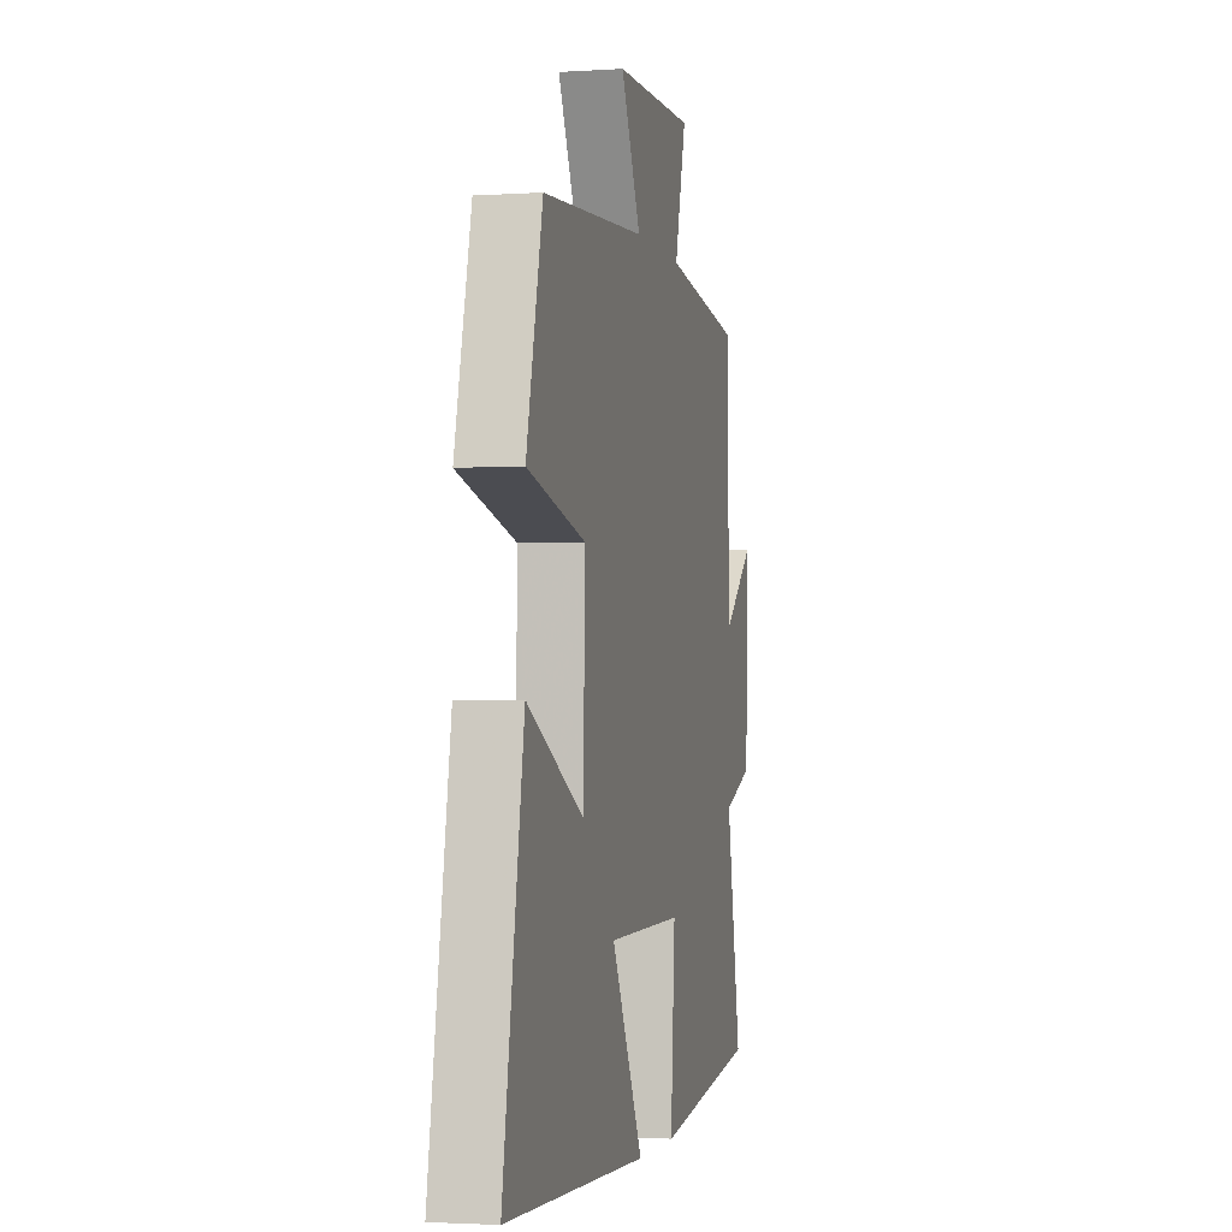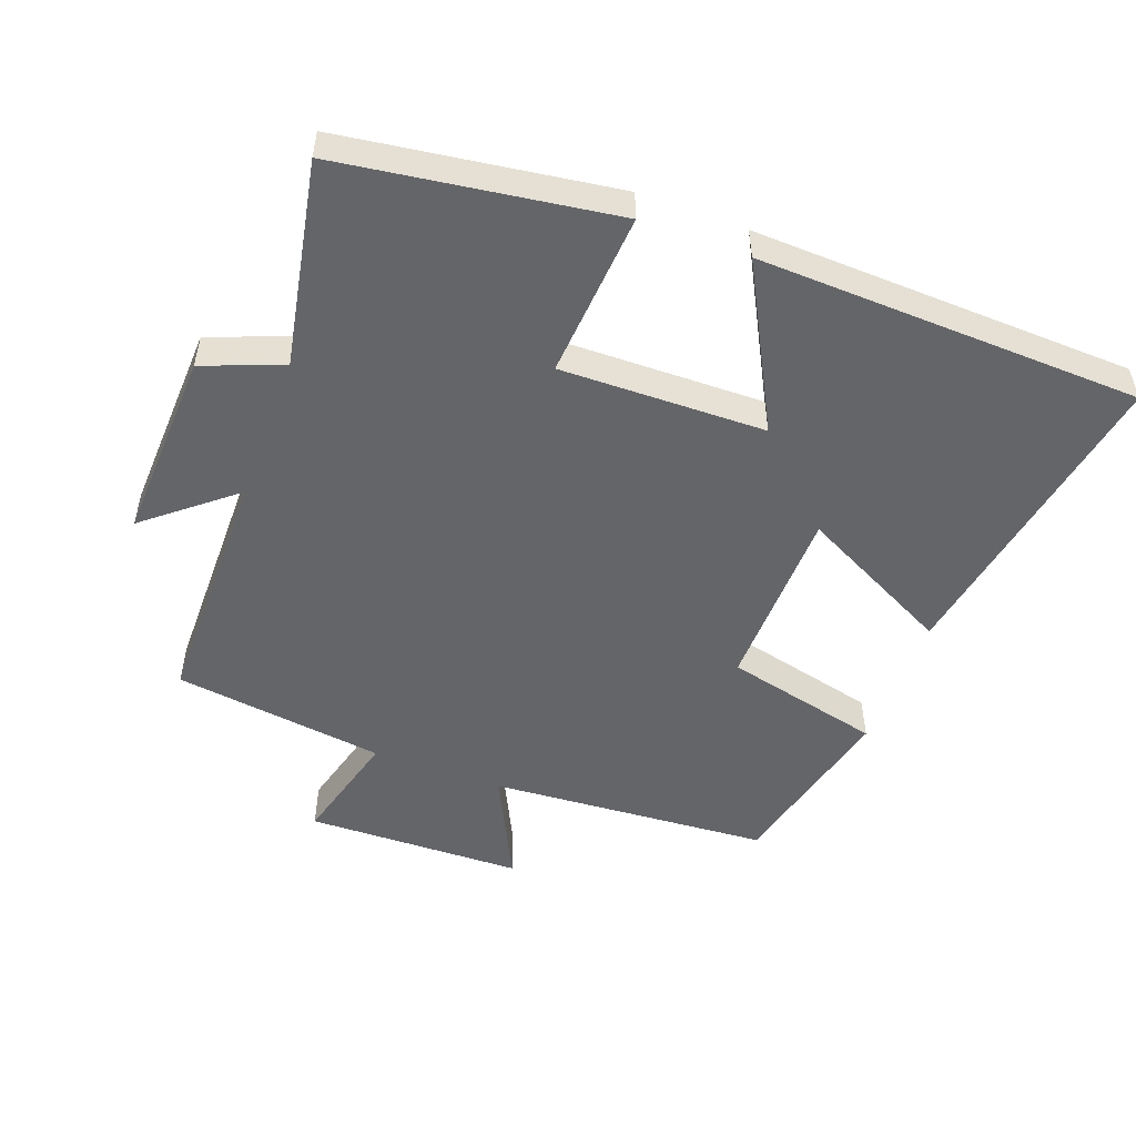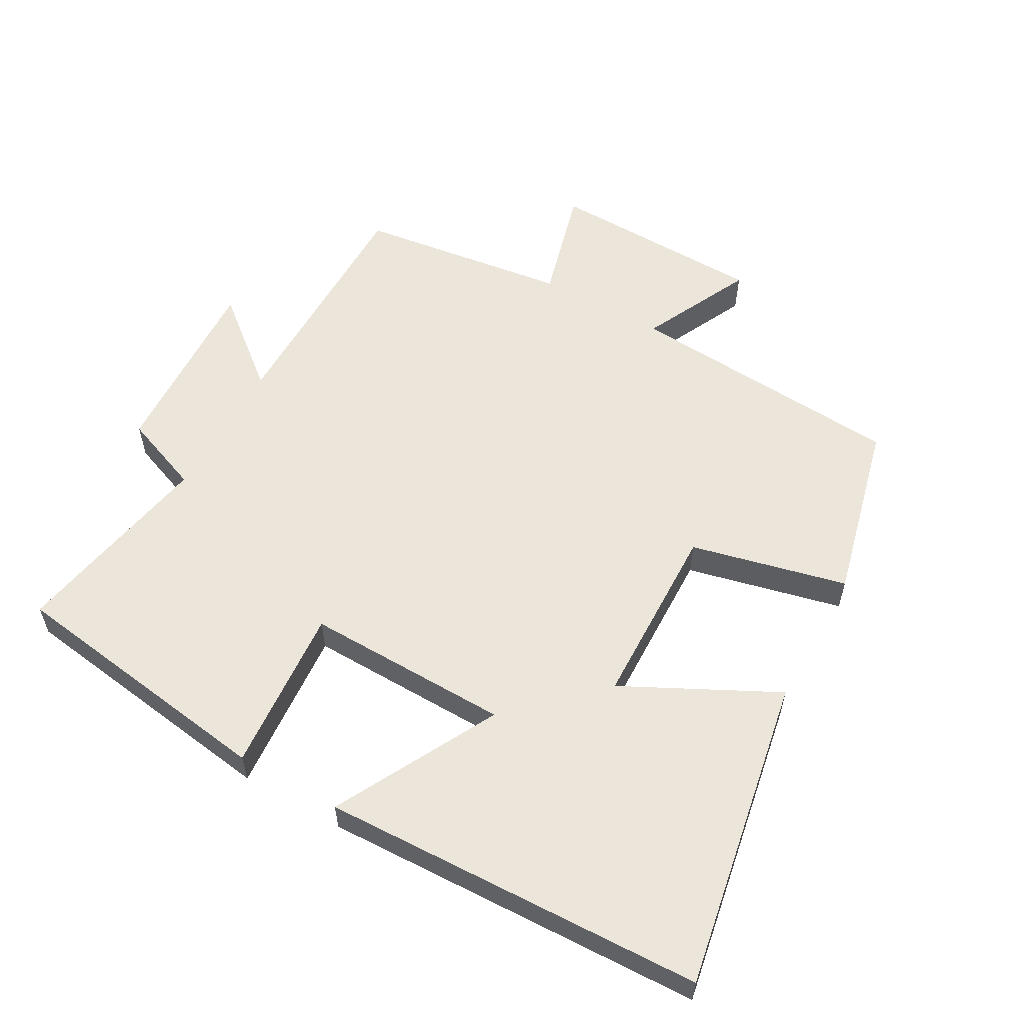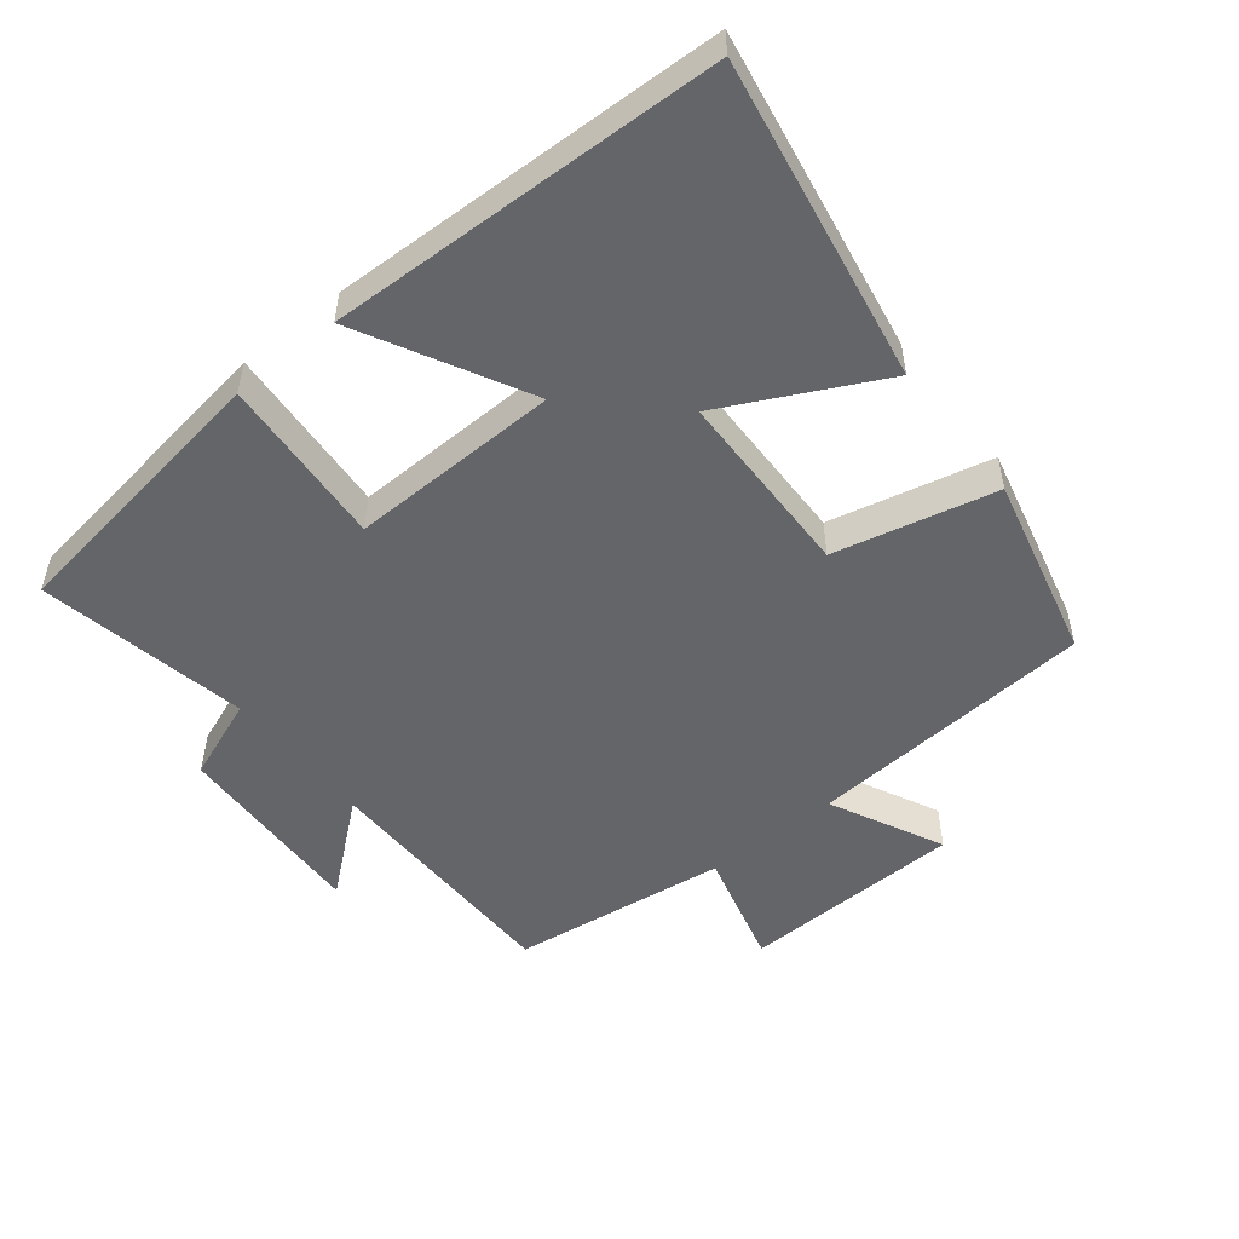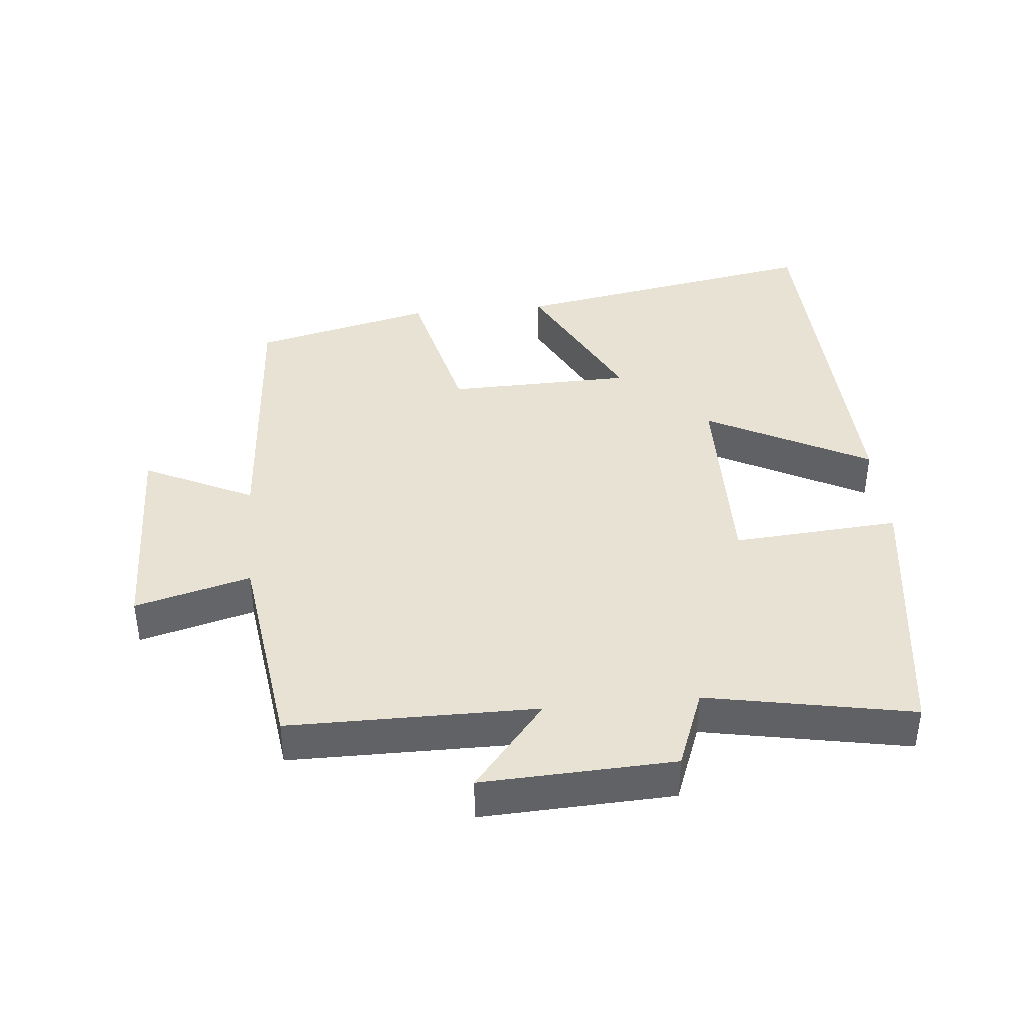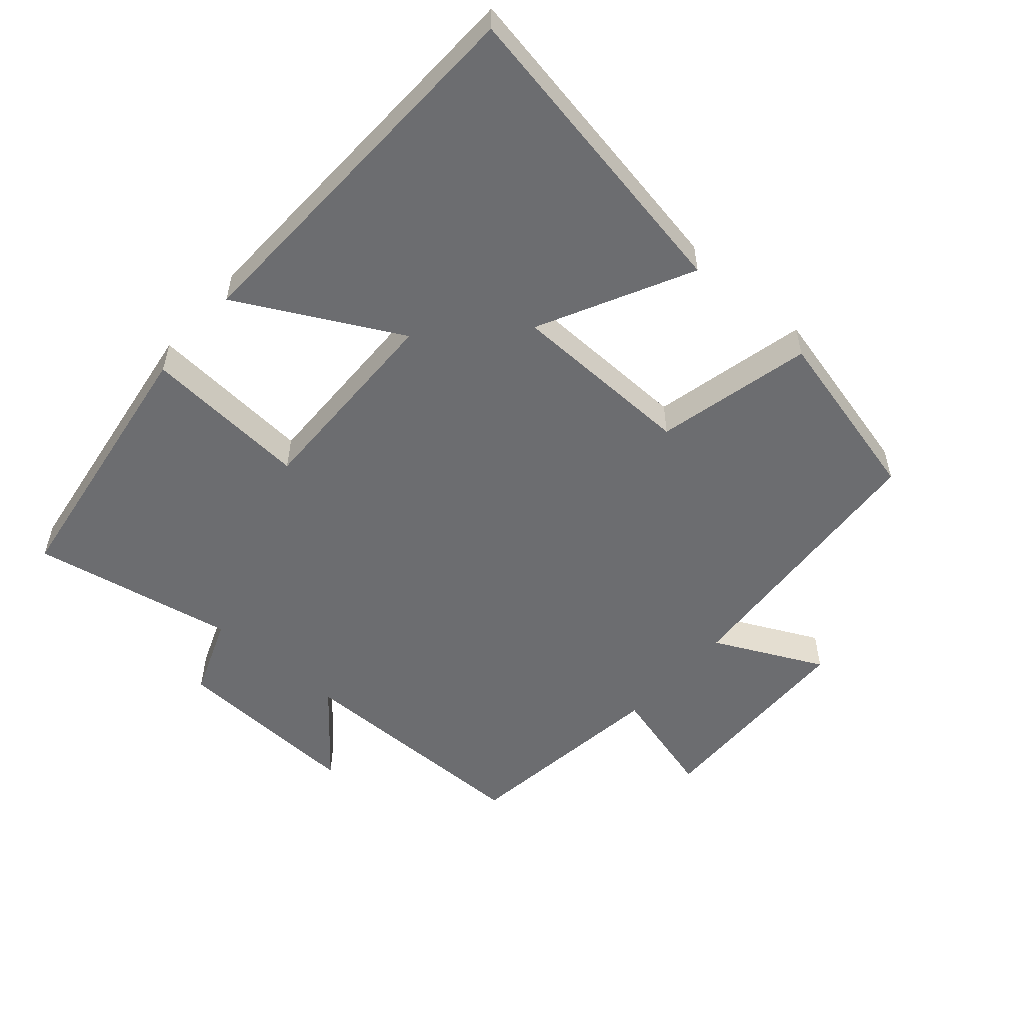
<metadata>
{"format":"obj","ext":"obj","renderer":"f3d","projection":"perspective","resolution":1024,"background":"white","views":[{"elev":-2.4,"azim":-77.0,"up":"+Z"},{"elev":-51.4,"azim":159.6,"up":"+Y"},{"elev":57.5,"azim":-150.8,"up":"+Y"},{"elev":-51.6,"azim":-141.3,"up":"+Y"},{"elev":39.9,"azim":84.4,"up":"+Y"},{"elev":-54.0,"azim":-131.1,"up":"+Y"}]}
</metadata>
<code>
v -0.583 0.07 -0.481
v -0.5 0.07 -0.013
v -0.272 0.07 -0.128
v -0.266 0.07 0.148
v -0.5 0.07 0.203
v -0.435 0.07 0.47
v -0.016 0.07 0.5
v -0.096 0.07 0.664
v 0.228 0.07 0.672
v 0.182 0.07 0.5
v 0.498 0.07 0.458
v 0.5 0.07 0.089
v 0.631 0.07 0.197
v 0.619 0.07 -0.089
v 0.5 0.07 -0.135
v 0.559 0.07 -0.441
v 0.15 0.07 -0.5
v 0.168 0.07 -0.252
v -0.138 0.07 -0.258
v -0.01 0.07 -0.5
v -0.583 0 -0.481
v -0.5 0 -0.013
v -0.272 0 -0.128
v -0.266 0 0.148
v -0.5 0 0.203
v -0.435 0 0.47
v -0.016 0 0.5
v -0.096 0 0.664
v 0.228 0 0.672
v 0.182 0 0.5
v 0.498 0 0.458
v 0.5 0 0.089
v 0.631 0 0.197
v 0.619 0 -0.089
v 0.5 0 -0.135
v 0.559 0 -0.441
v 0.15 0 -0.5
v 0.168 0 -0.252
v -0.138 0 -0.258
v -0.01 0 -0.5
f 19 20 1 2
f 15 16 17 18
f 12 13 14 15
f 10 11 12 15
f 10 15 18 19
f 7 8 9 10
f 4 5 6 7
f 3 4 7 10
f 19 2 3
f 3 10 19
f 22 21 40 39
f 38 37 36 35
f 35 34 33 32
f 35 32 31 30
f 39 38 35 30
f 30 29 28 27
f 27 26 25 24
f 30 27 24 23
f 23 22 39
f 39 30 23
f 1 21 22 2
f 2 22 23 3
f 3 23 24 4
f 4 24 25 5
f 5 25 26 6
f 6 26 27 7
f 7 27 28 8
f 8 28 29 9
f 9 29 30 10
f 10 30 31 11
f 11 31 32 12
f 12 32 33 13
f 13 33 34 14
f 14 34 35 15
f 15 35 36 16
f 16 36 37 17
f 17 37 38 18
f 18 38 39 19
f 19 39 40 20
f 20 40 21 1

</code>
